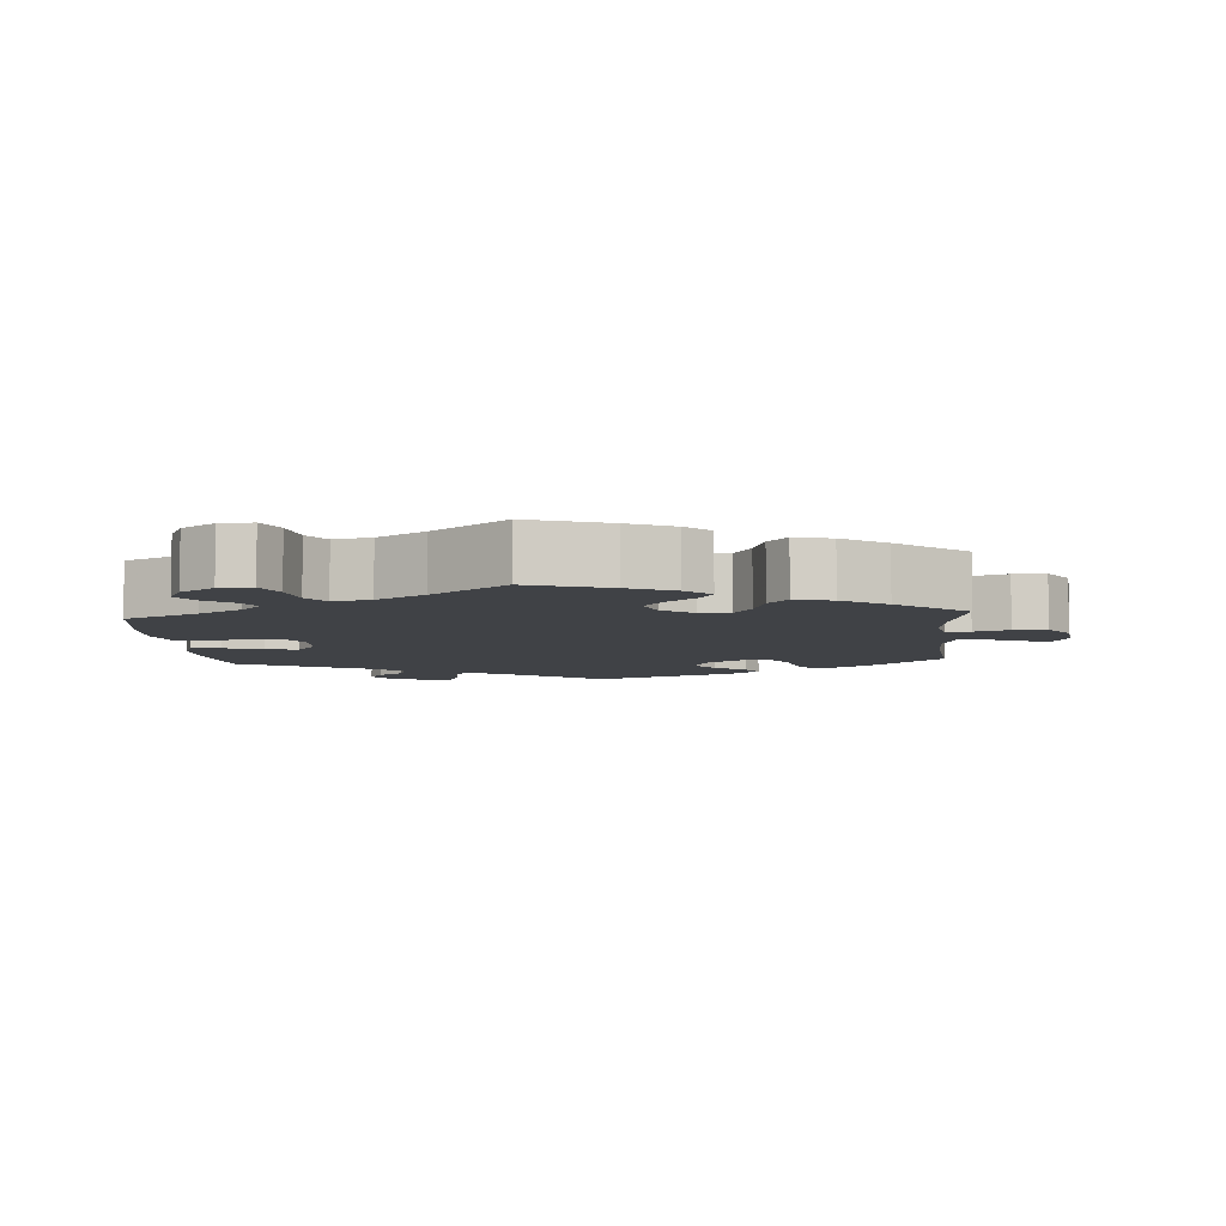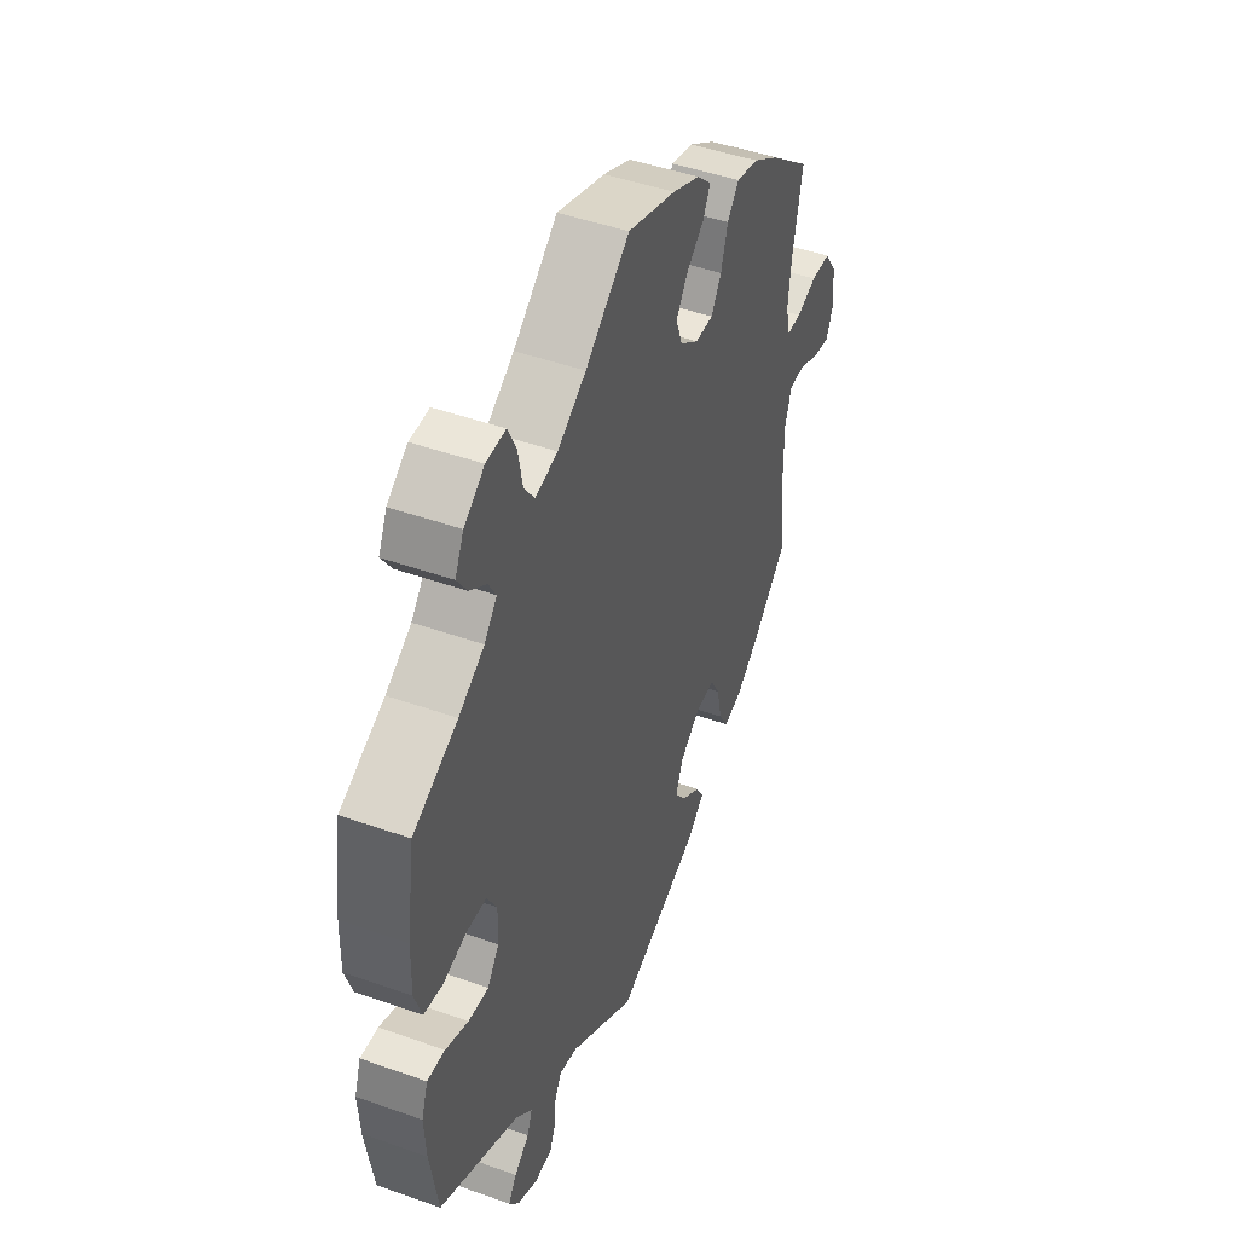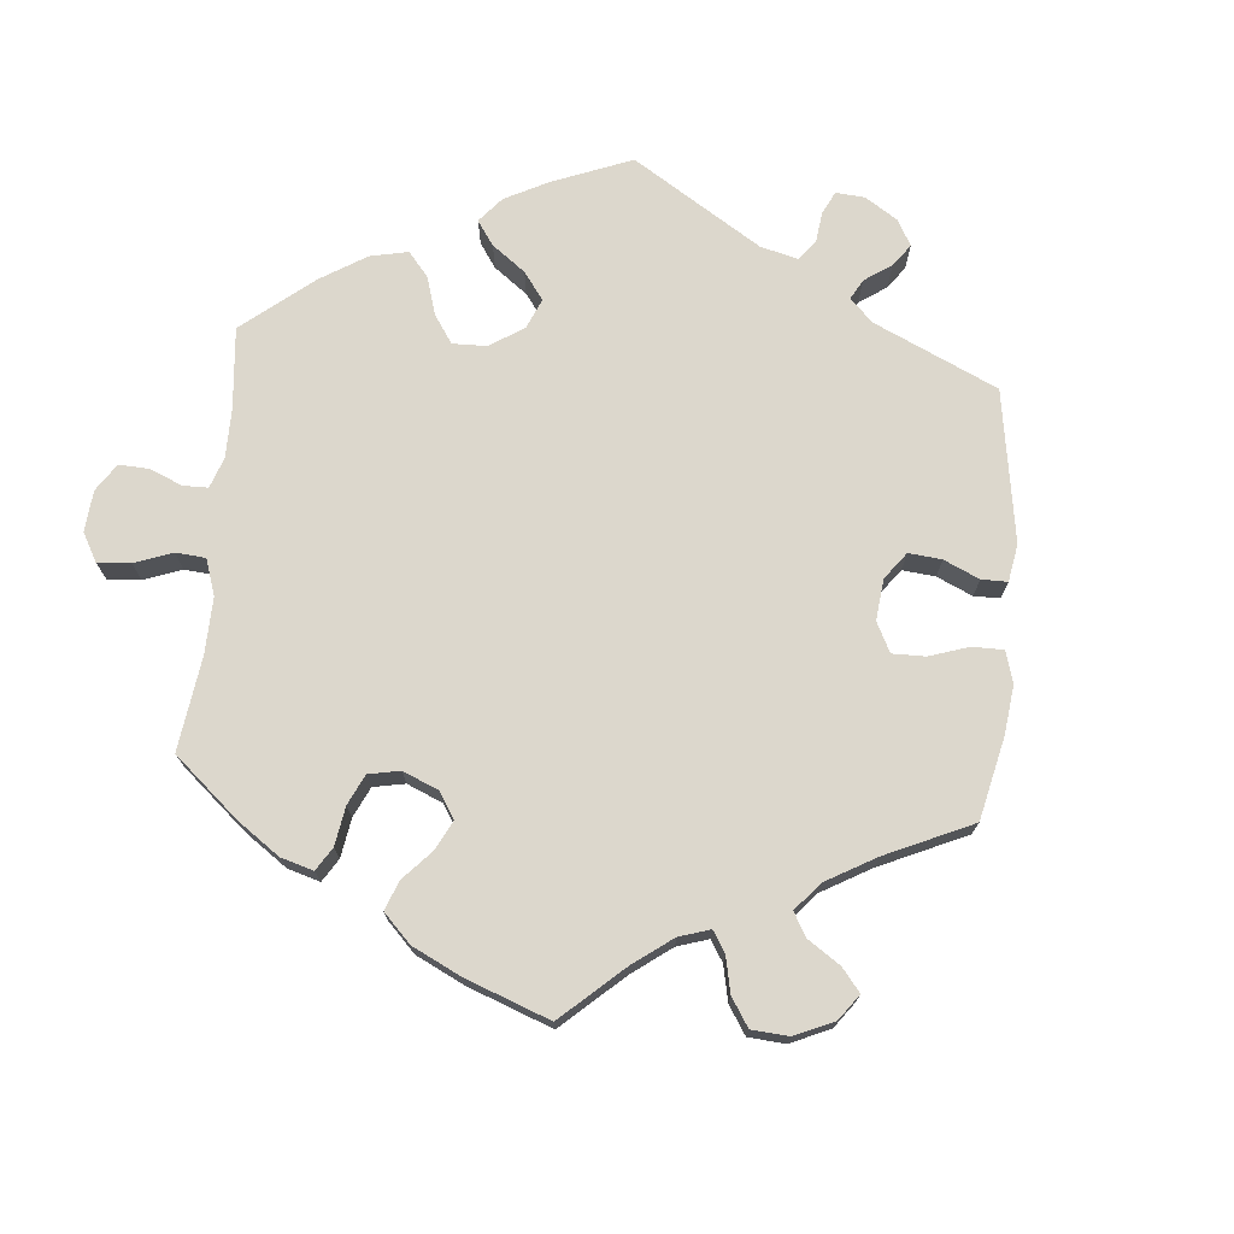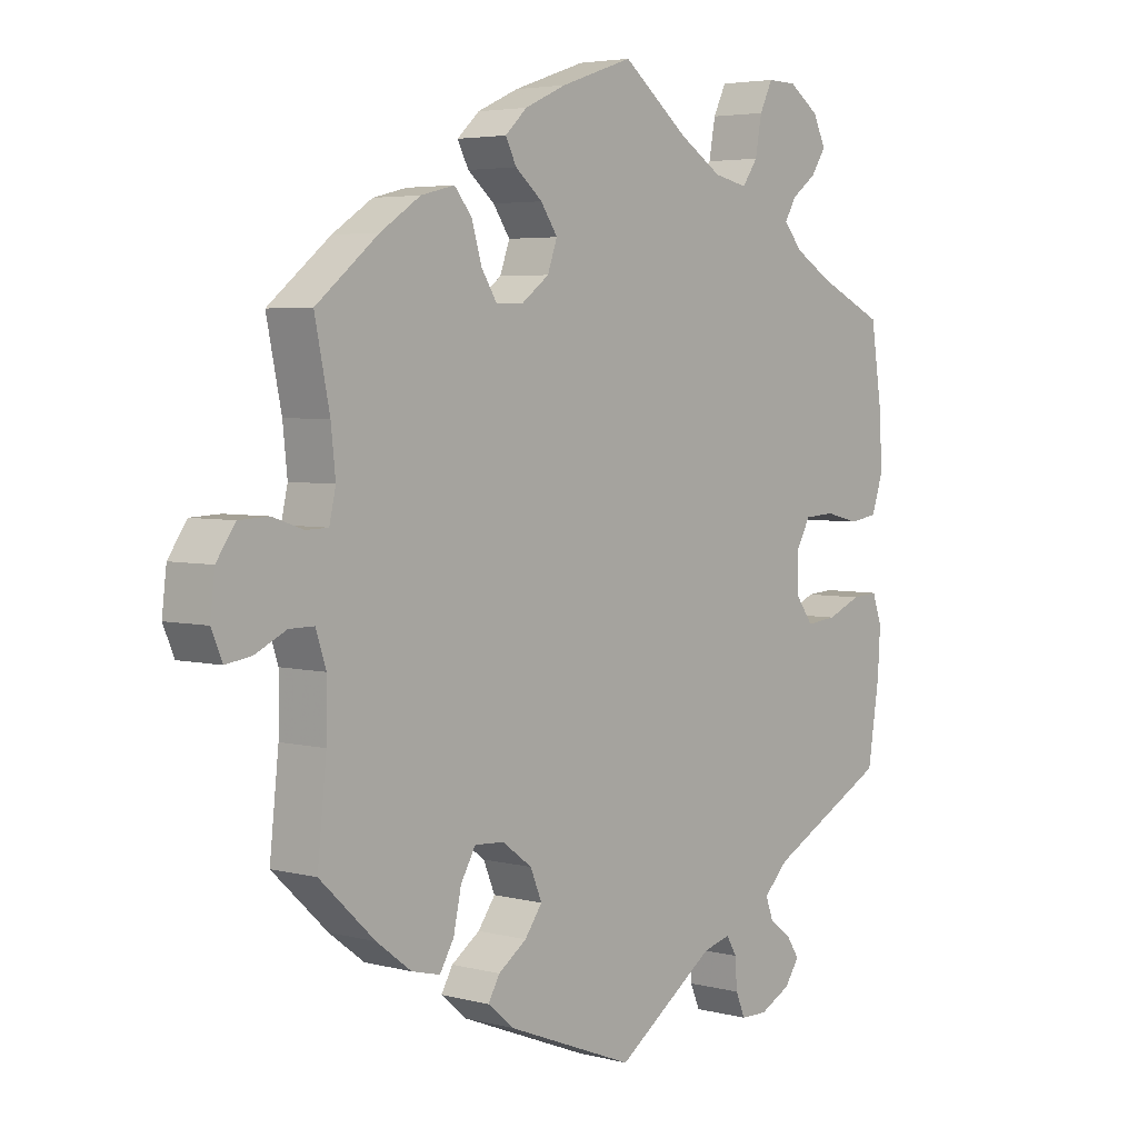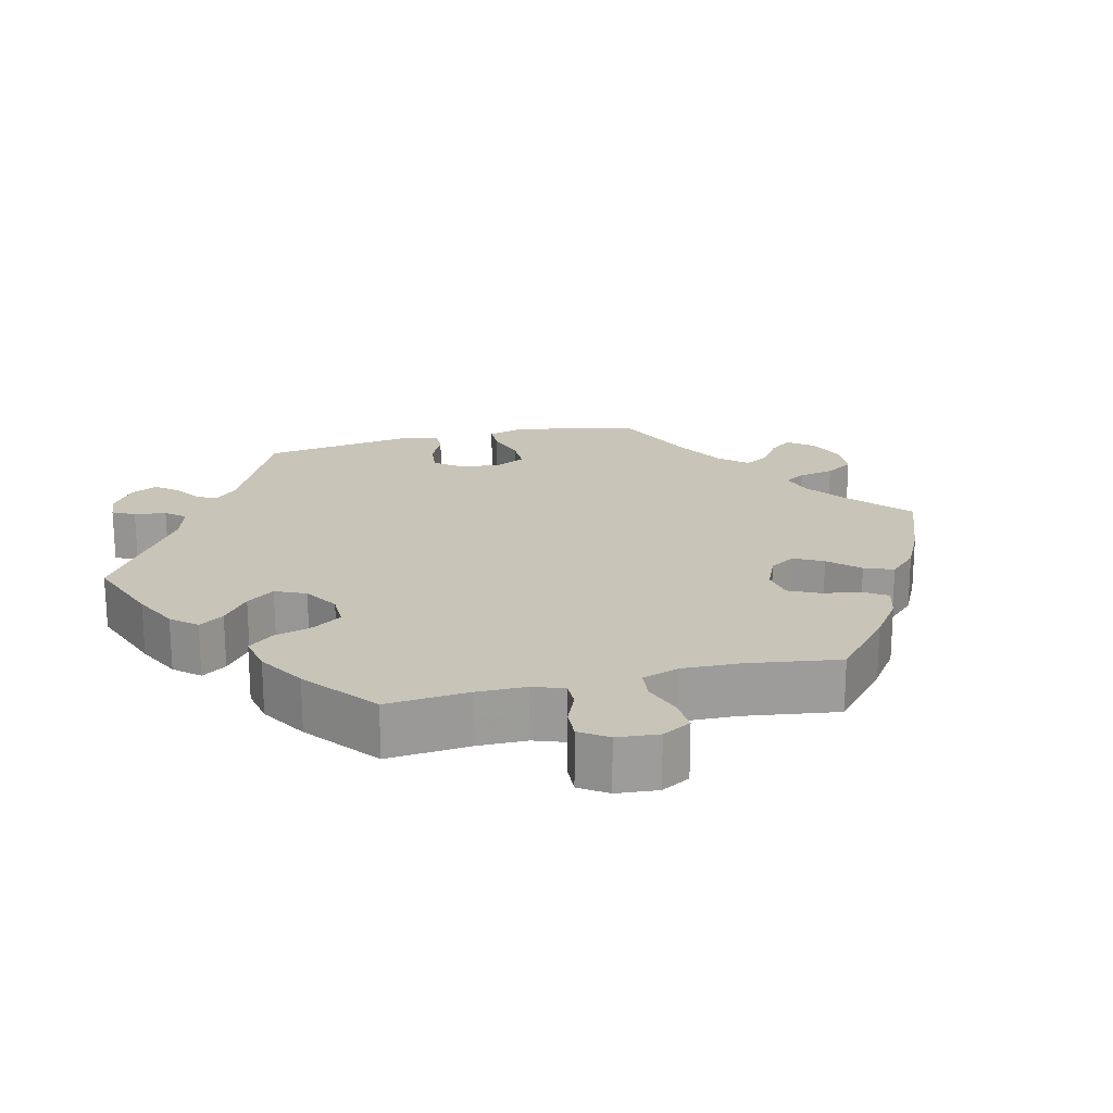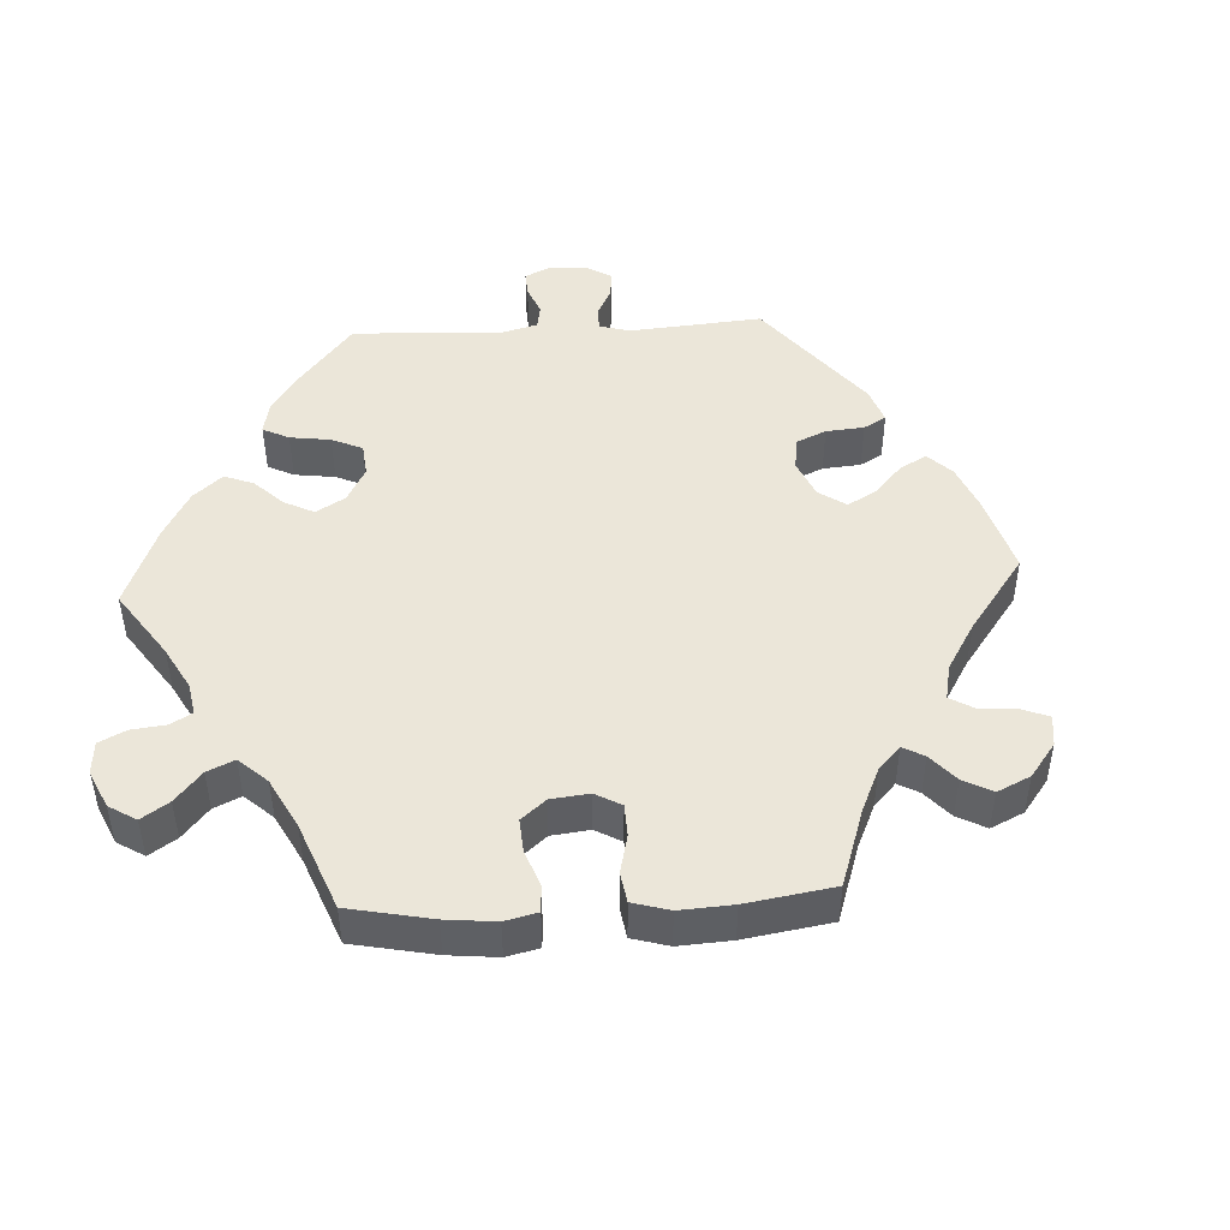
<metadata>
{"format":"obj","ext":"obj","renderer":"f3d","projection":"perspective","resolution":1024,"background":"white","views":[{"elev":-6.5,"azim":4.4,"up":"+Y"},{"elev":46.5,"azim":-68.0,"up":"+Z"},{"elev":72.9,"azim":64.9,"up":"+Y"},{"elev":4.3,"azim":130.1,"up":"+Z"},{"elev":20.1,"azim":-43.7,"up":"+Y"},{"elev":47.1,"azim":26.8,"up":"+Y"}]}
</metadata>
<code>
v -0.397 0.07 0.337
v -0.338 0.07 0.372
v -0.309 0.07 0.406
v -0.326 0.07 0.436
v -0.365 0.07 0.465
v -0.388 0.07 0.5
v -0.368 0.07 0.541
v -0.321 0.07 0.574
v -0.276 0.07 0.575
v -0.256 0.07 0.534
v -0.246 0.07 0.479
v -0.222 0.07 0.445
v -0.17 0.07 0.456
v -0.104 0.07 0.497
v -0.001 0.07 0.578
v 0.111 0.07 0.54
v 0.175 0.07 0.511
v 0.209 0.07 0.479
v 0.192 0.07 0.446
v 0.15 0.07 0.411
v 0.124 0.07 0.373
v 0.139 0.07 0.331
v 0.182 0.07 0.299
v 0.224 0.07 0.298
v 0.248 0.07 0.336
v 0.264 0.07 0.389
v 0.291 0.07 0.422
v 0.343 0.07 0.409
v 0.405 0.07 0.368
v 0.501 0.07 0.29
v 0.478 0.07 0.178
v 0.471 0.07 0.112
v 0.481 0.07 0.068
v 0.515 0.07 0.067
v 0.563 0.07 0.083
v 0.609 0.07 0.081
v 0.638 0.07 0.039
v 0.645 0.07 -0.02
v 0.628 0.07 -0.06
v 0.588 0.07 -0.054
v 0.54 0.07 -0.031
v 0.502 0.07 -0.031
v 0.486 0.07 -0.079
v 0.487 0.07 -0.157
v 0.501 0.07 -0.288
v 0.416 0.07 -0.368
v 0.362 0.07 -0.409
v 0.318 0.07 -0.42
v 0.296 0.07 -0.383
v 0.284 0.07 -0.327
v 0.261 0.07 -0.287
v 0.215 0.07 -0.29
v 0.169 0.07 -0.324
v 0.151 0.07 -0.367
v 0.178 0.07 -0.404
v 0.222 0.07 -0.435
v 0.24 0.07 -0.466
v 0.2 0.07 -0.5
v 0.001 0.07 -0.578
v -0.153 0.07 -0.471
v -0.196 0.07 -0.46
v -0.212 0.07 -0.487
v -0.215 0.07 -0.532
v -0.23 0.07 -0.567
v -0.271 0.07 -0.568
v -0.319 0.07 -0.544
v -0.342 0.07 -0.511
v -0.323 0.07 -0.482
v -0.288 0.07 -0.455
v -0.276 0.07 -0.423
v -0.314 0.07 -0.385
v -0.5 0.07 -0.289
v -0.518 0.07 -0.173
v -0.522 0.07 -0.105
v -0.507 0.07 -0.062
v -0.466 0.07 -0.065
v -0.413 0.07 -0.087
v -0.366 0.07 -0.092
v -0.339 0.07 -0.055
v -0.337 0.07 0.001
v -0.36 0.07 0.042
v -0.407 0.07 0.045
v -0.46 0.07 0.032
v -0.504 0.07 0.039
v -0.521 0.07 0.09
v -0.519 0.07 0.165
v -0.5 0.07 0.289
v -0.397 0 0.337
v -0.338 0 0.372
v -0.309 0 0.406
v -0.326 0 0.436
v -0.365 0 0.465
v -0.388 0 0.5
v -0.368 0 0.541
v -0.321 0 0.574
v -0.276 0 0.575
v -0.256 0 0.534
v -0.246 0 0.479
v -0.222 0 0.445
v -0.17 0 0.456
v -0.104 0 0.497
v -0.001 0 0.578
v 0.111 0 0.54
v 0.175 0 0.511
v 0.209 0 0.479
v 0.192 0 0.446
v 0.15 0 0.411
v 0.124 0 0.373
v 0.139 0 0.331
v 0.182 0 0.299
v 0.224 0 0.298
v 0.248 0 0.336
v 0.264 0 0.389
v 0.291 0 0.422
v 0.343 0 0.409
v 0.405 0 0.368
v 0.501 0 0.29
v 0.478 0 0.178
v 0.471 0 0.112
v 0.481 0 0.068
v 0.515 0 0.067
v 0.563 0 0.083
v 0.609 0 0.081
v 0.638 0 0.039
v 0.645 0 -0.02
v 0.628 0 -0.06
v 0.588 0 -0.054
v 0.54 0 -0.031
v 0.502 0 -0.031
v 0.486 0 -0.079
v 0.487 0 -0.157
v 0.501 0 -0.288
v 0.416 0 -0.368
v 0.362 0 -0.409
v 0.318 0 -0.42
v 0.296 0 -0.383
v 0.284 0 -0.327
v 0.261 0 -0.287
v 0.215 0 -0.29
v 0.169 0 -0.324
v 0.151 0 -0.367
v 0.178 0 -0.404
v 0.222 0 -0.435
v 0.24 0 -0.466
v 0.2 0 -0.5
v 0.001 0 -0.578
v -0.153 0 -0.471
v -0.196 0 -0.46
v -0.212 0 -0.487
v -0.215 0 -0.532
v -0.23 0 -0.567
v -0.271 0 -0.568
v -0.319 0 -0.544
v -0.342 0 -0.511
v -0.323 0 -0.482
v -0.288 0 -0.455
v -0.276 0 -0.423
v -0.314 0 -0.385
v -0.5 0 -0.289
v -0.518 0 -0.173
v -0.522 0 -0.105
v -0.507 0 -0.062
v -0.466 0 -0.065
v -0.413 0 -0.087
v -0.366 0 -0.092
v -0.339 0 -0.055
v -0.337 0 0.001
v -0.36 0 0.042
v -0.407 0 0.045
v -0.46 0 0.032
v -0.504 0 0.039
v -0.521 0 0.09
v -0.519 0 0.165
v -0.5 0 0.289
f 86 87 1
f 85 86 1 2
f 82 83 84 85
f 81 82 85 2
f 80 81 2 3
f 79 80 3
f 74 75 76 77
f 74 77 78
f 71 72 73 74
f 70 71 74 78
f 66 67 68 69
f 66 69 70
f 65 66 70
f 62 63 64 65
f 61 62 65 70
f 60 61 70 78
f 55 56 57 58
f 54 55 58 59
f 53 54 59 60
f 47 48 49 50
f 47 50 51
f 44 45 46 47
f 43 44 47 51
f 42 43 51 52
f 38 39 40 41
f 38 41 42
f 37 38 42
f 34 35 36 37
f 33 34 37 42
f 32 33 42 52
f 28 29 30 31
f 25 26 27 28
f 24 25 28 31
f 23 24 31 32
f 17 18 19 20
f 17 20 21
f 14 15 16 17
f 13 14 17 21
f 12 13 21 22
f 8 9 10 11
f 8 11 12
f 7 8 12
f 4 5 6 7
f 3 4 7 12
f 79 3 12 22
f 23 32 52 53
f 53 60 78 79
f 22 23 53 79
f 88 174 173
f 89 88 173 172
f 172 171 170 169
f 89 172 169 168
f 90 89 168 167
f 90 167 166
f 164 163 162 161
f 165 164 161
f 161 160 159 158
f 165 161 158 157
f 156 155 154 153
f 157 156 153
f 157 153 152
f 152 151 150 149
f 157 152 149 148
f 165 157 148 147
f 145 144 143 142
f 146 145 142 141
f 147 146 141 140
f 137 136 135 134
f 138 137 134
f 134 133 132 131
f 138 134 131 130
f 139 138 130 129
f 128 127 126 125
f 129 128 125
f 129 125 124
f 124 123 122 121
f 129 124 121 120
f 139 129 120 119
f 118 117 116 115
f 115 114 113 112
f 118 115 112 111
f 119 118 111 110
f 107 106 105 104
f 108 107 104
f 104 103 102 101
f 108 104 101 100
f 109 108 100 99
f 98 97 96 95
f 99 98 95
f 99 95 94
f 94 93 92 91
f 99 94 91 90
f 109 99 90 166
f 140 139 119 110
f 166 165 147 140
f 166 140 110 109
f 1 88 89 2
f 2 89 90 3
f 3 90 91 4
f 4 91 92 5
f 5 92 93 6
f 6 93 94 7
f 7 94 95 8
f 8 95 96 9
f 9 96 97 10
f 10 97 98 11
f 11 98 99 12
f 12 99 100 13
f 13 100 101 14
f 14 101 102 15
f 15 102 103 16
f 16 103 104 17
f 17 104 105 18
f 18 105 106 19
f 19 106 107 20
f 20 107 108 21
f 21 108 109 22
f 22 109 110 23
f 23 110 111 24
f 24 111 112 25
f 25 112 113 26
f 26 113 114 27
f 27 114 115 28
f 28 115 116 29
f 29 116 117 30
f 30 117 118 31
f 31 118 119 32
f 32 119 120 33
f 33 120 121 34
f 34 121 122 35
f 35 122 123 36
f 36 123 124 37
f 37 124 125 38
f 38 125 126 39
f 39 126 127 40
f 40 127 128 41
f 41 128 129 42
f 42 129 130 43
f 43 130 131 44
f 44 131 132 45
f 45 132 133 46
f 46 133 134 47
f 47 134 135 48
f 48 135 136 49
f 49 136 137 50
f 50 137 138 51
f 51 138 139 52
f 52 139 140 53
f 53 140 141 54
f 54 141 142 55
f 55 142 143 56
f 56 143 144 57
f 57 144 145 58
f 58 145 146 59
f 59 146 147 60
f 60 147 148 61
f 61 148 149 62
f 62 149 150 63
f 63 150 151 64
f 64 151 152 65
f 65 152 153 66
f 66 153 154 67
f 67 154 155 68
f 68 155 156 69
f 69 156 157 70
f 70 157 158 71
f 71 158 159 72
f 72 159 160 73
f 73 160 161 74
f 74 161 162 75
f 75 162 163 76
f 76 163 164 77
f 77 164 165 78
f 78 165 166 79
f 79 166 167 80
f 80 167 168 81
f 81 168 169 82
f 82 169 170 83
f 83 170 171 84
f 84 171 172 85
f 85 172 173 86
f 86 173 174 87
f 87 174 88 1

</code>
